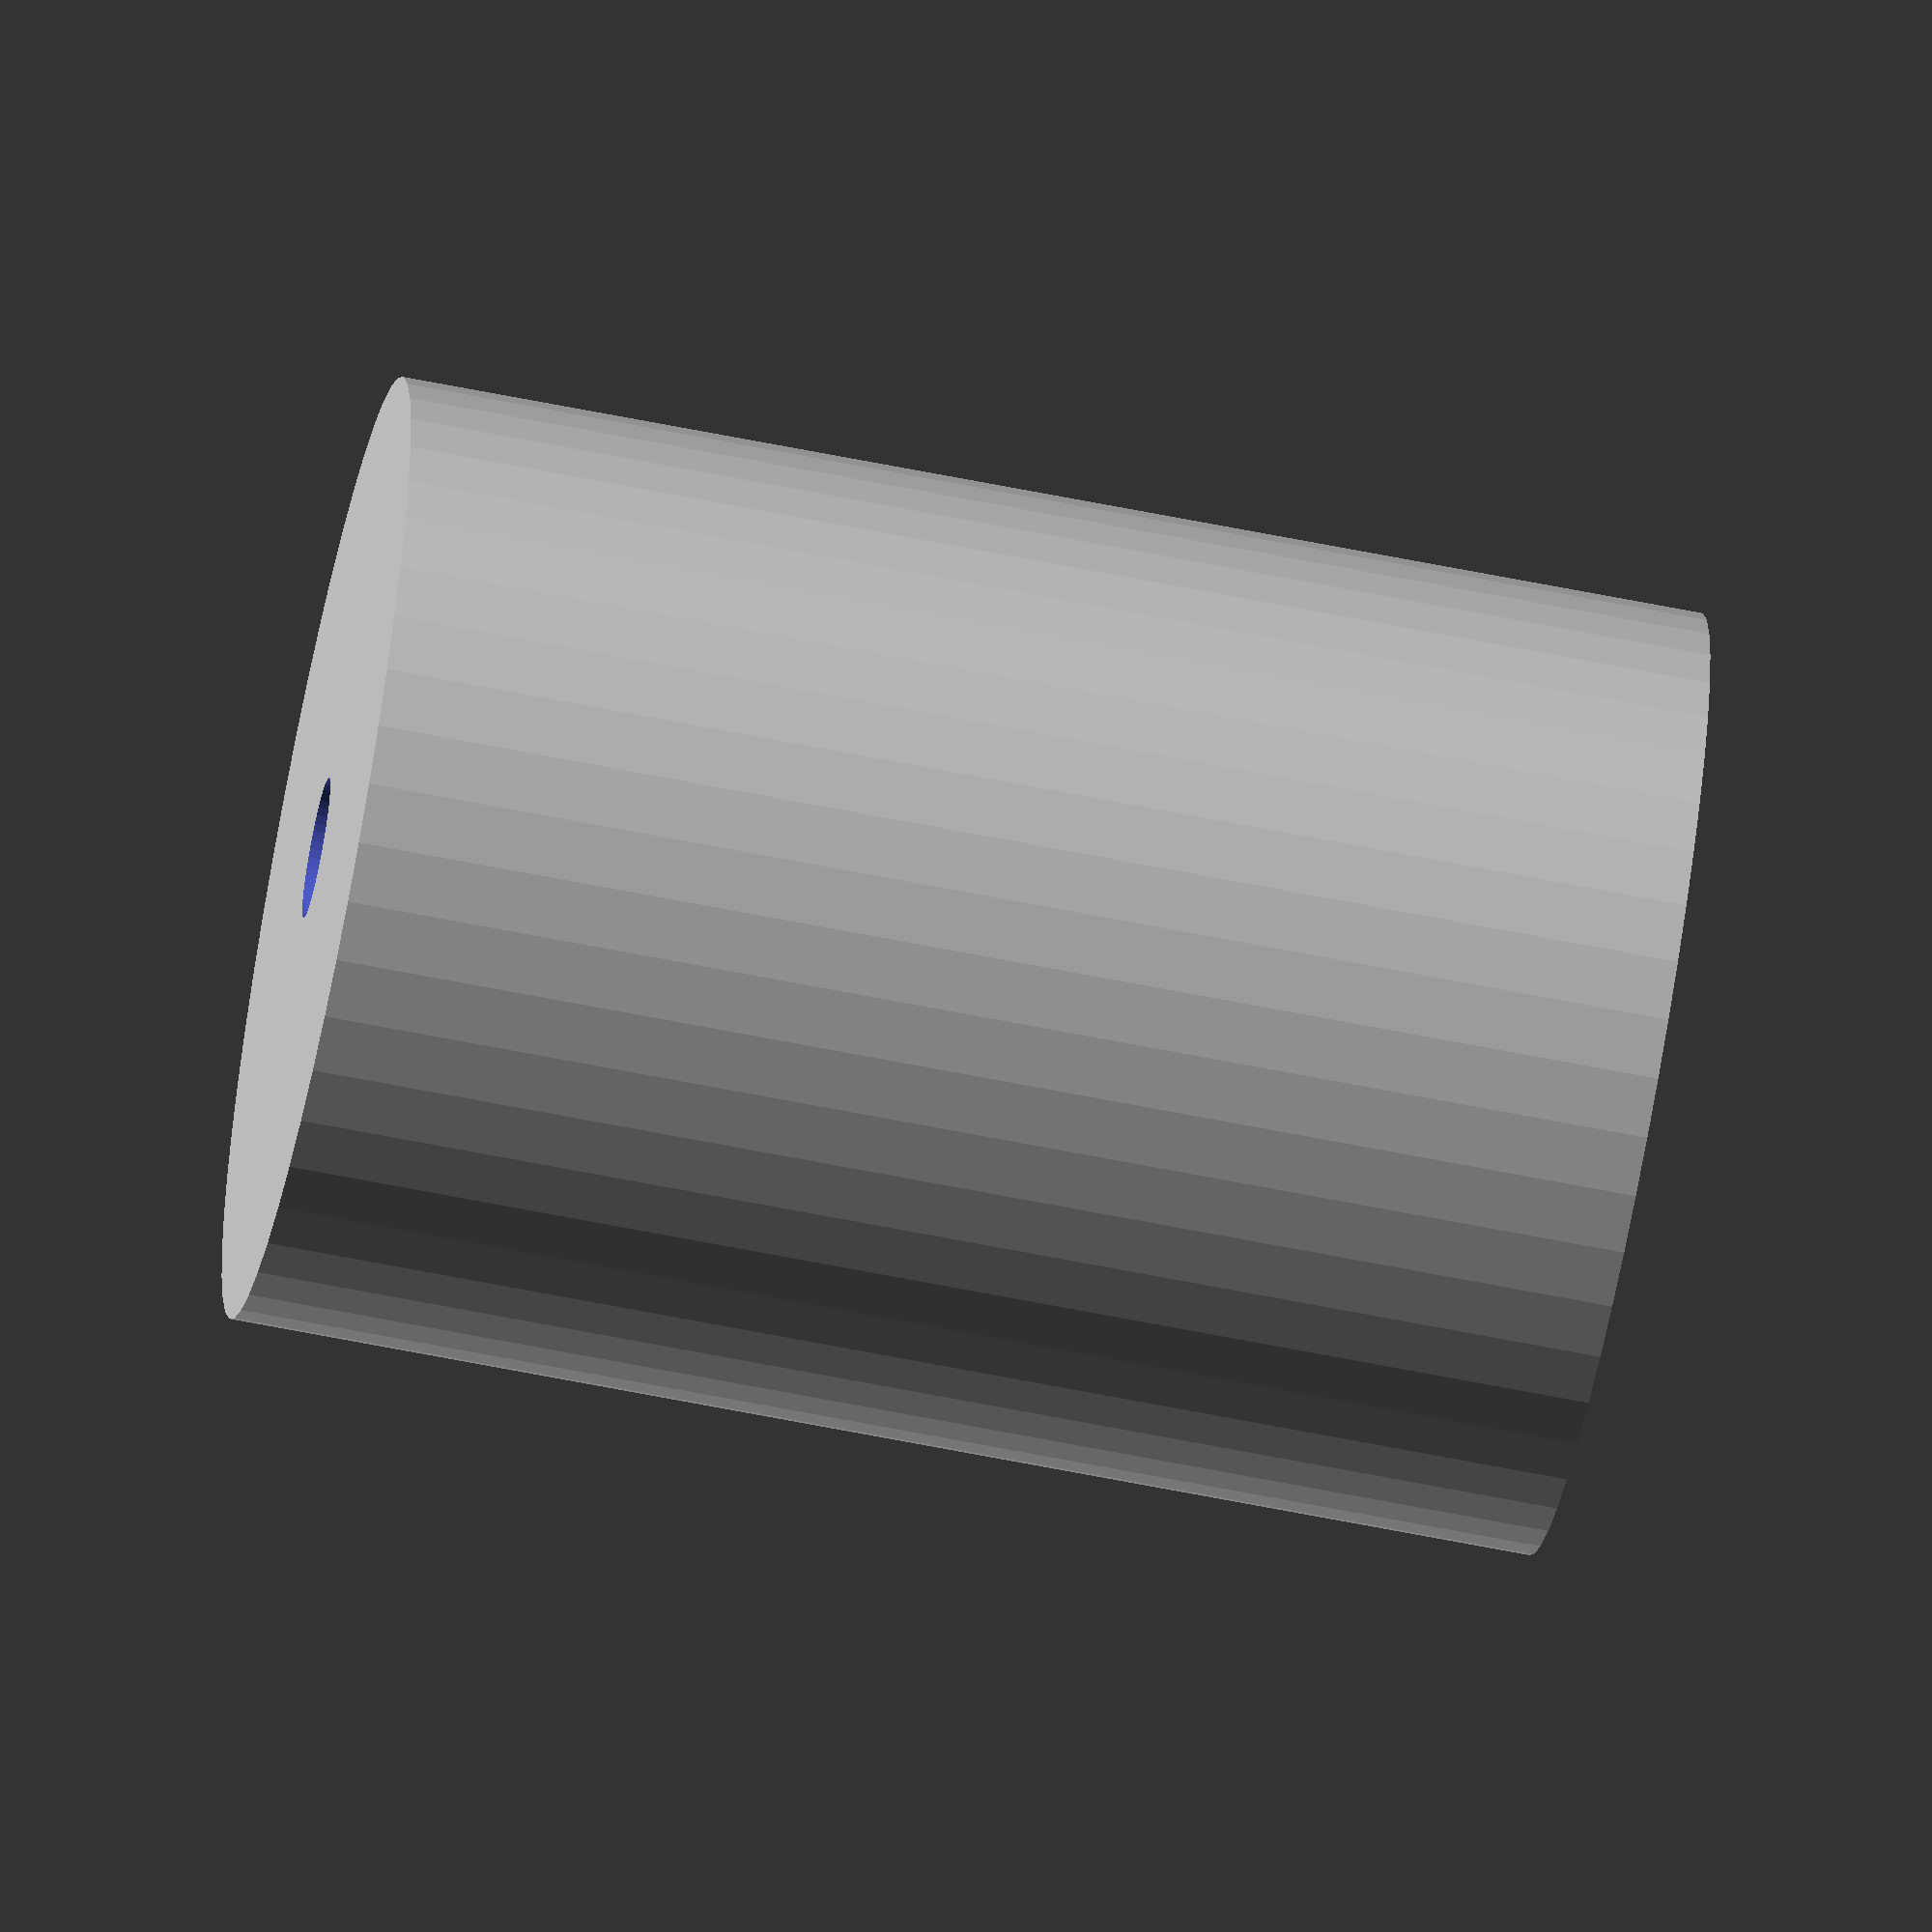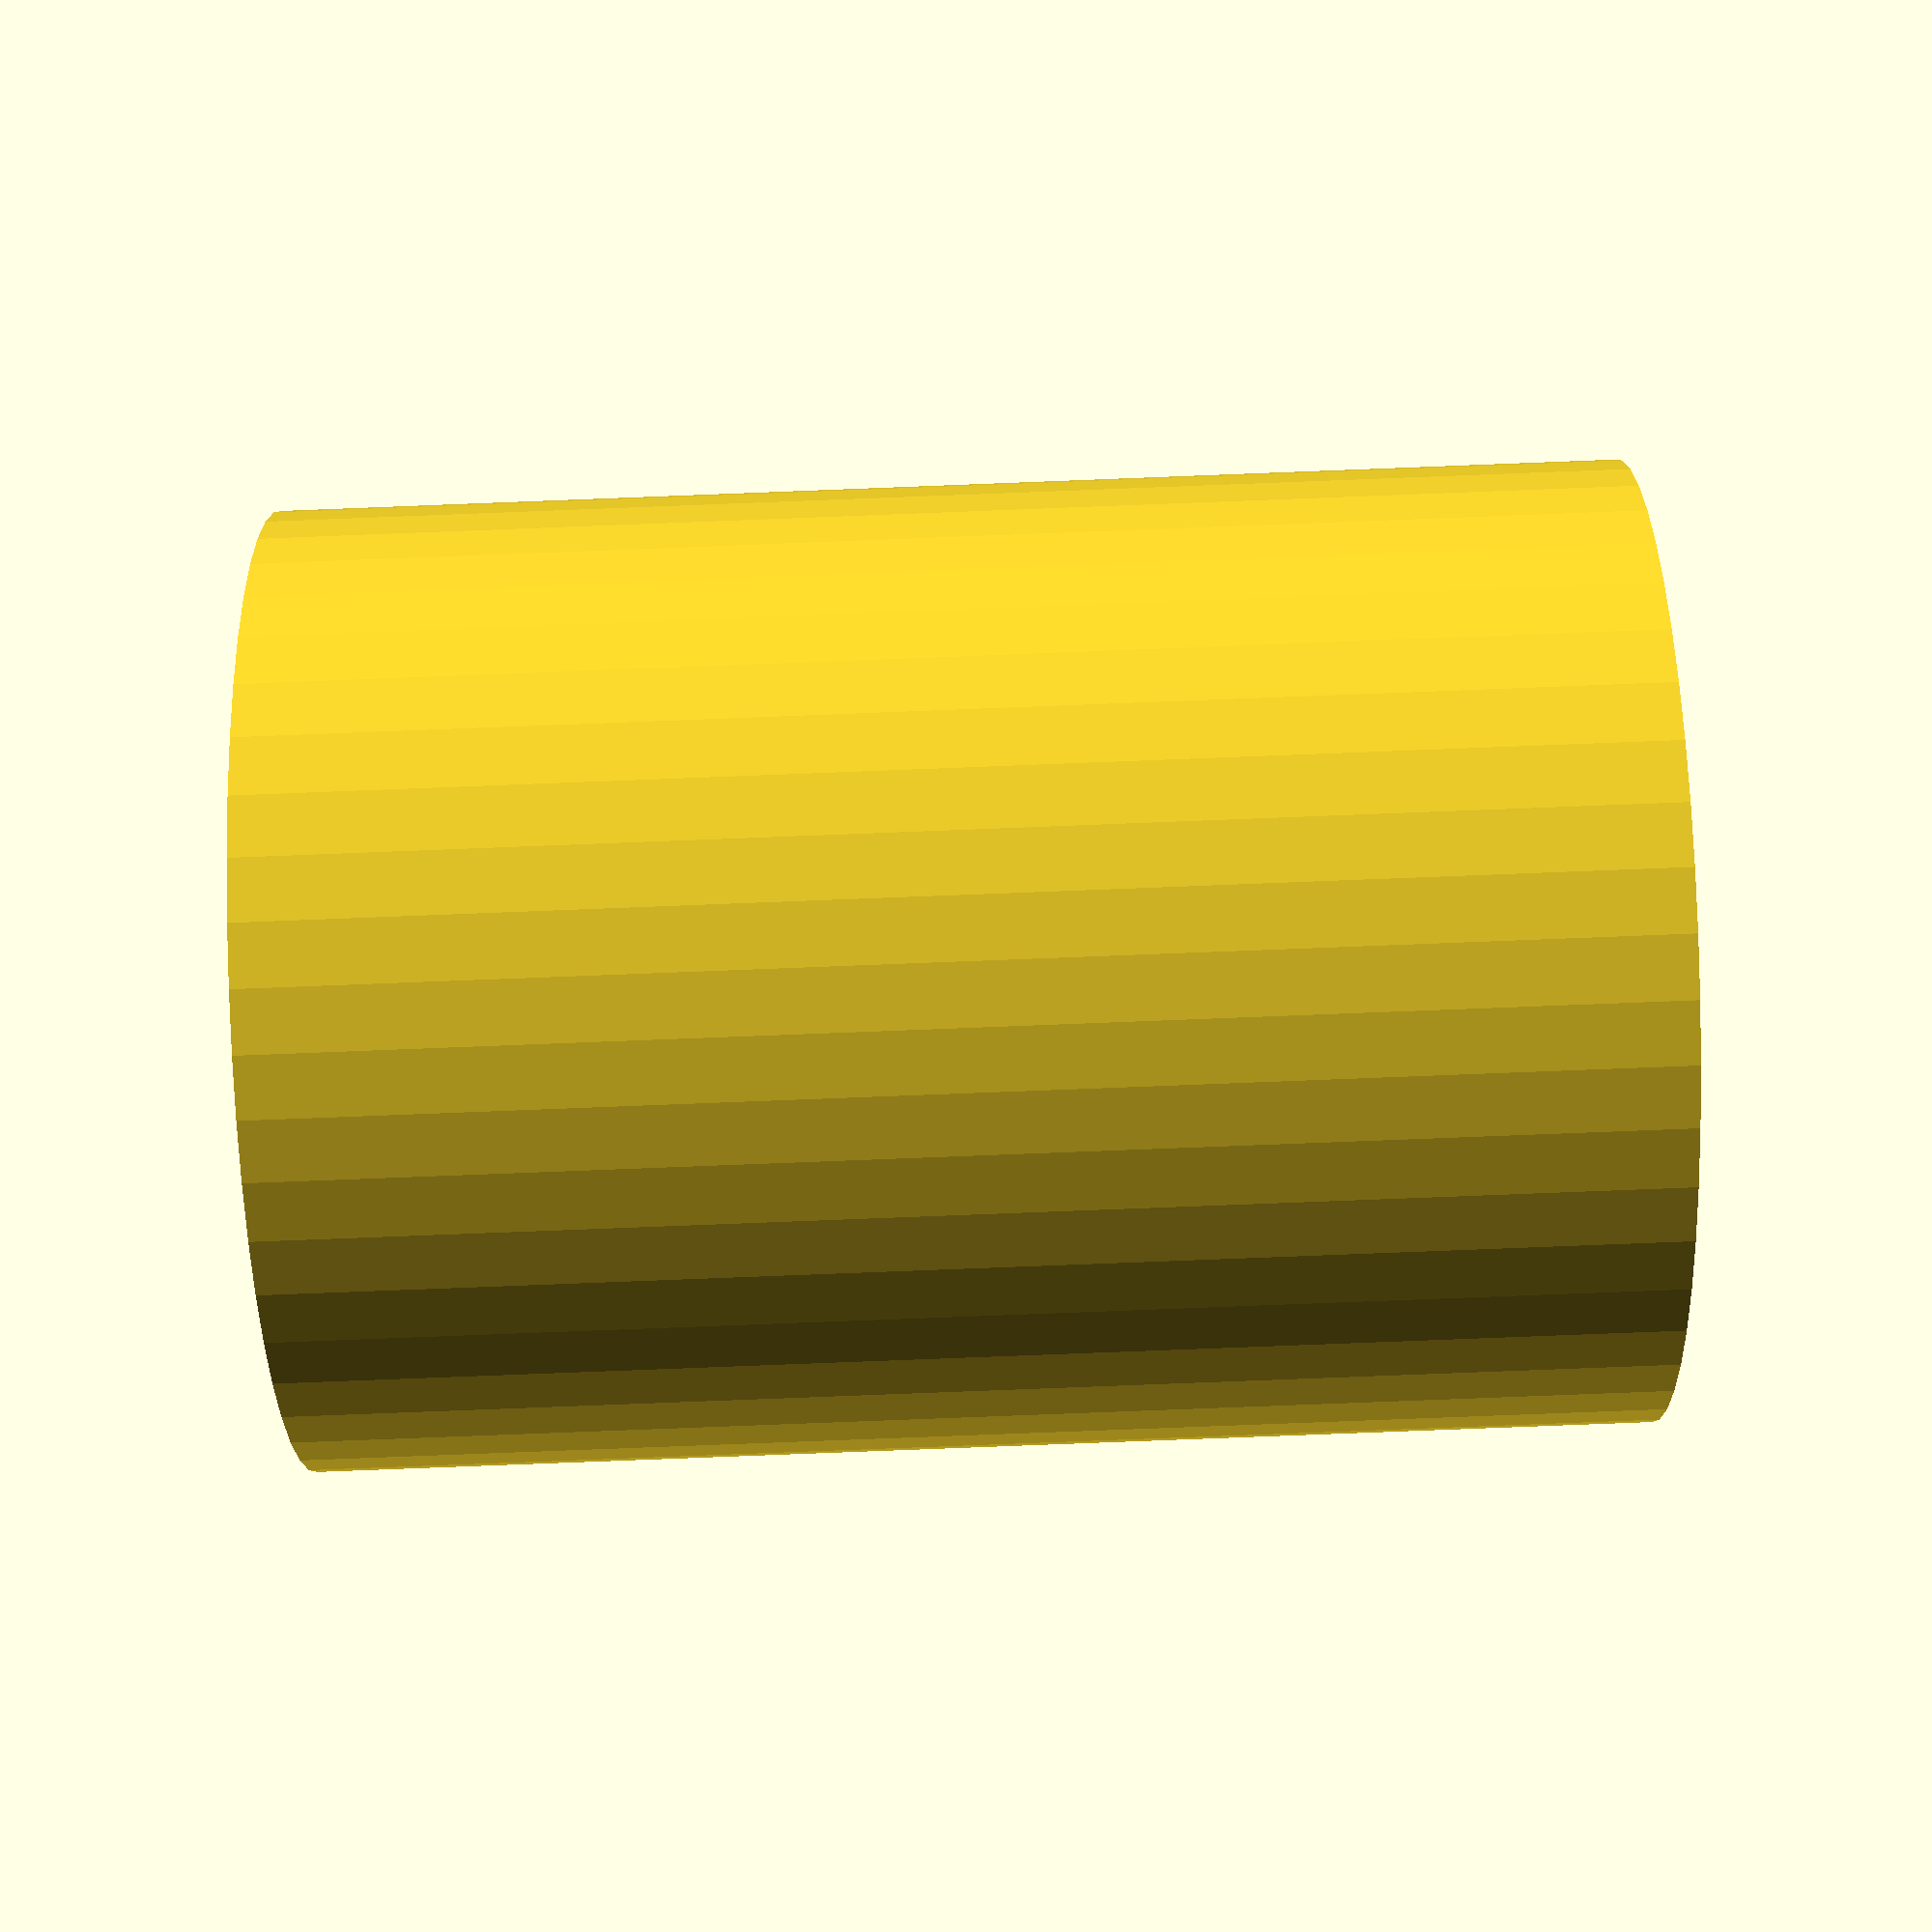
<openscad>
$fn = 50;


difference() {
	union() {
		translate(v = [0, 0, -32.5000000000]) {
			cylinder(h = 65, r = 23.5000000000);
		}
	}
	union() {
		translate(v = [0, 0, -100.0000000000]) {
			cylinder(h = 200, r = 3.5000000000);
		}
	}
}
</openscad>
<views>
elev=244.4 azim=113.7 roll=101.4 proj=o view=solid
elev=261.9 azim=160.6 roll=87.8 proj=p view=wireframe
</views>
